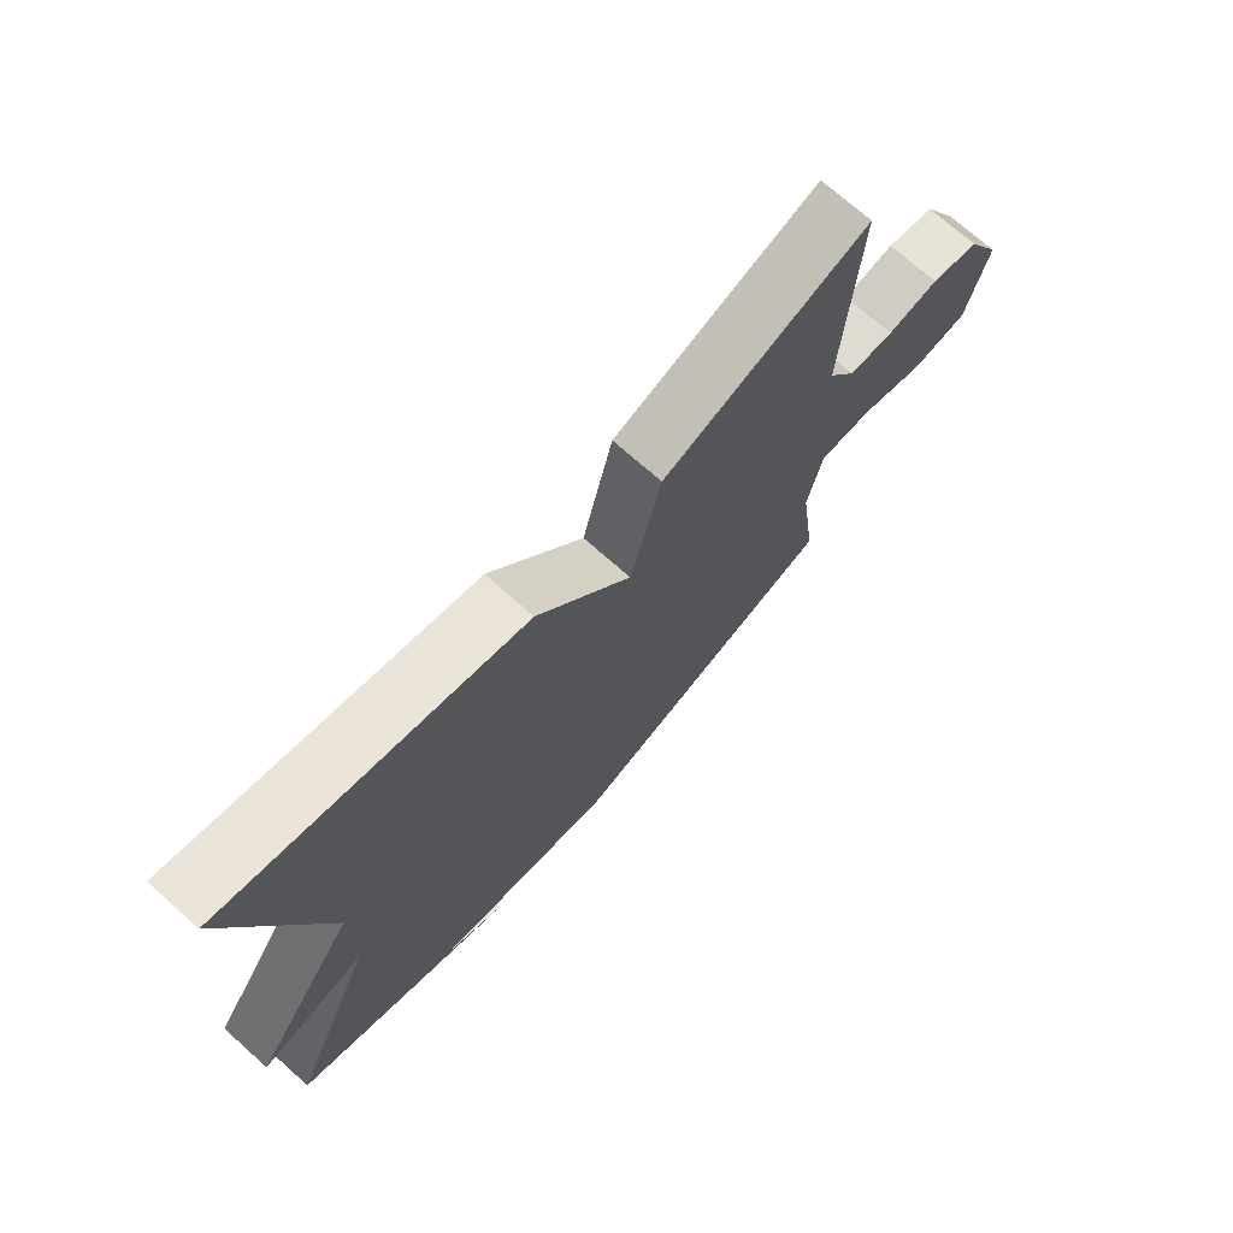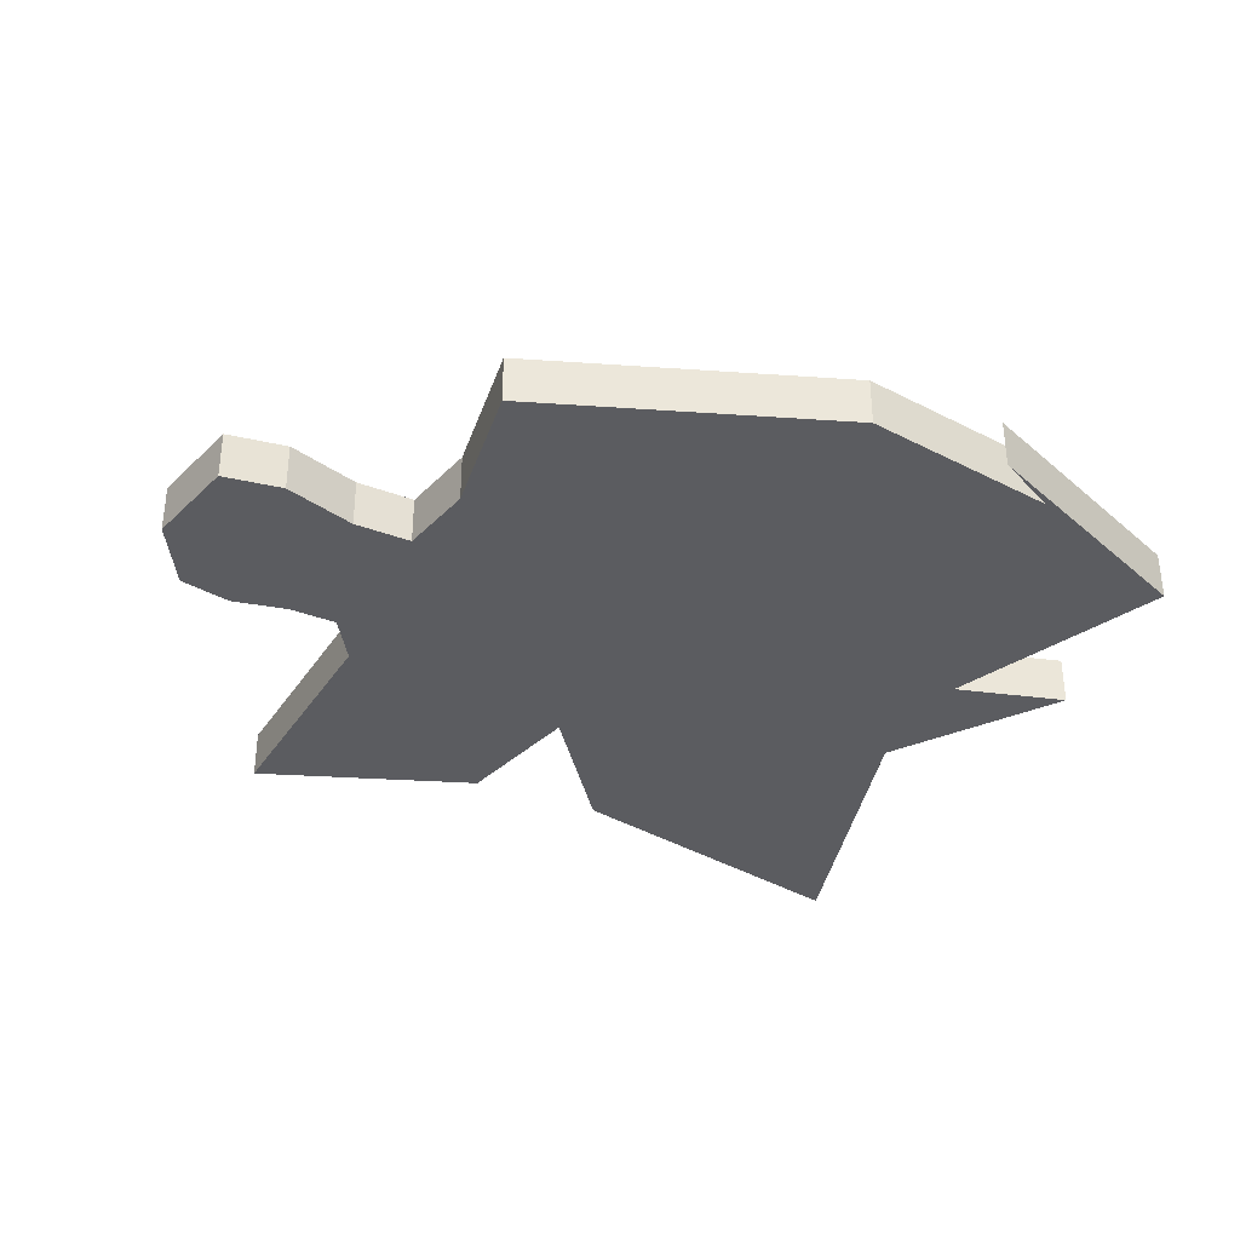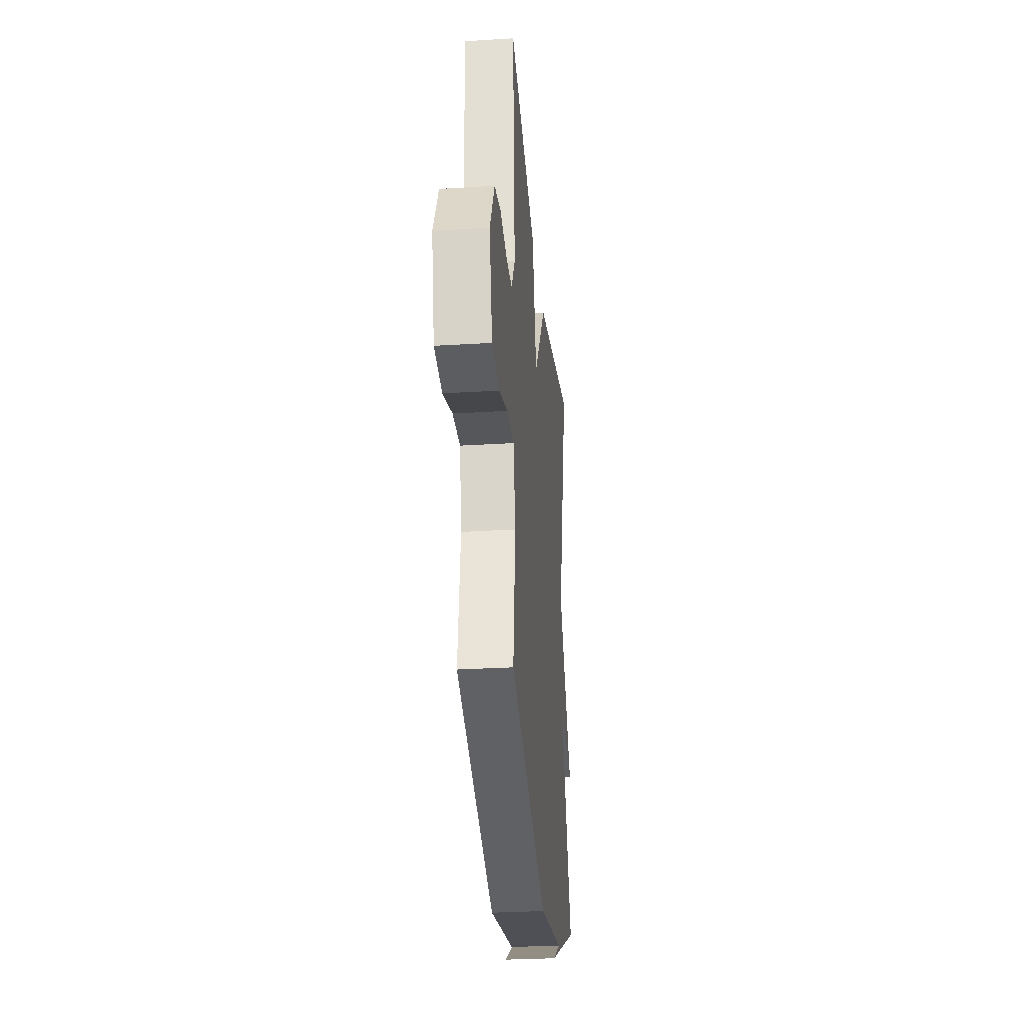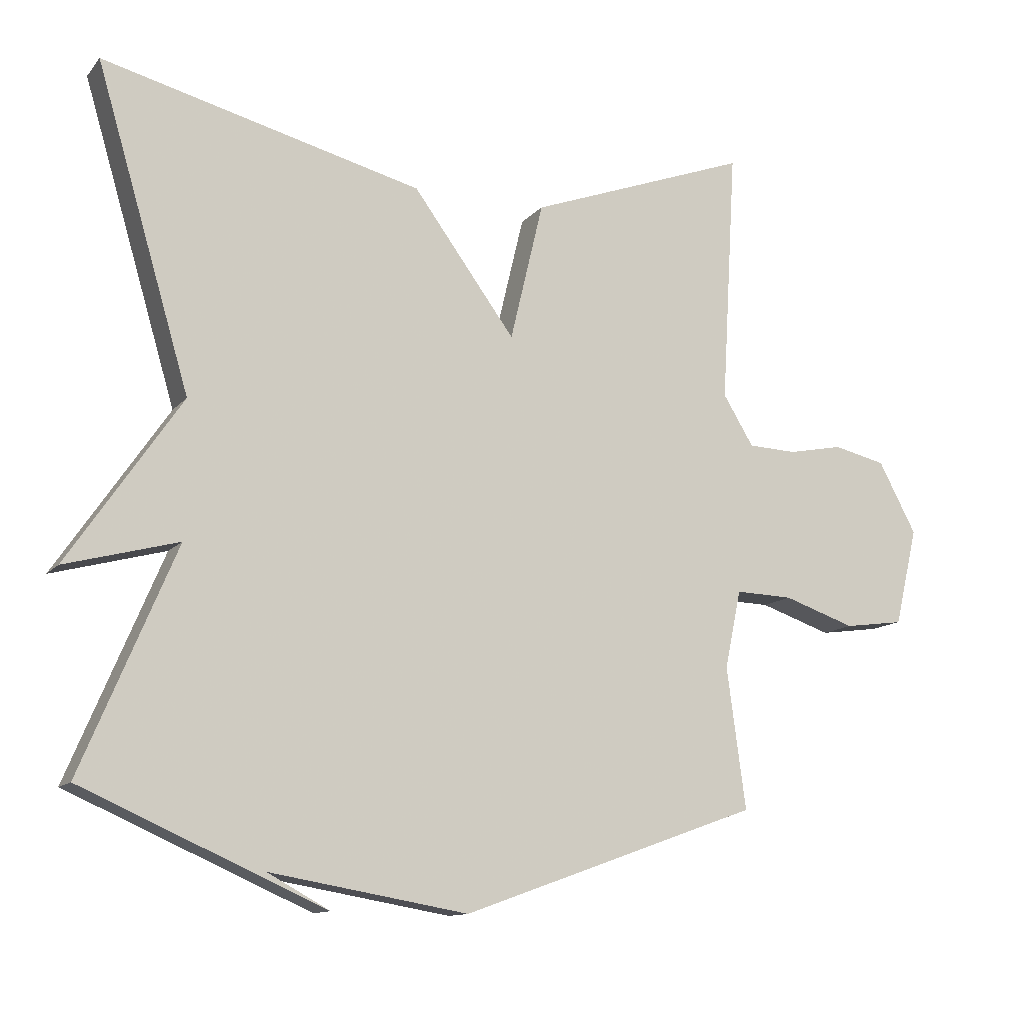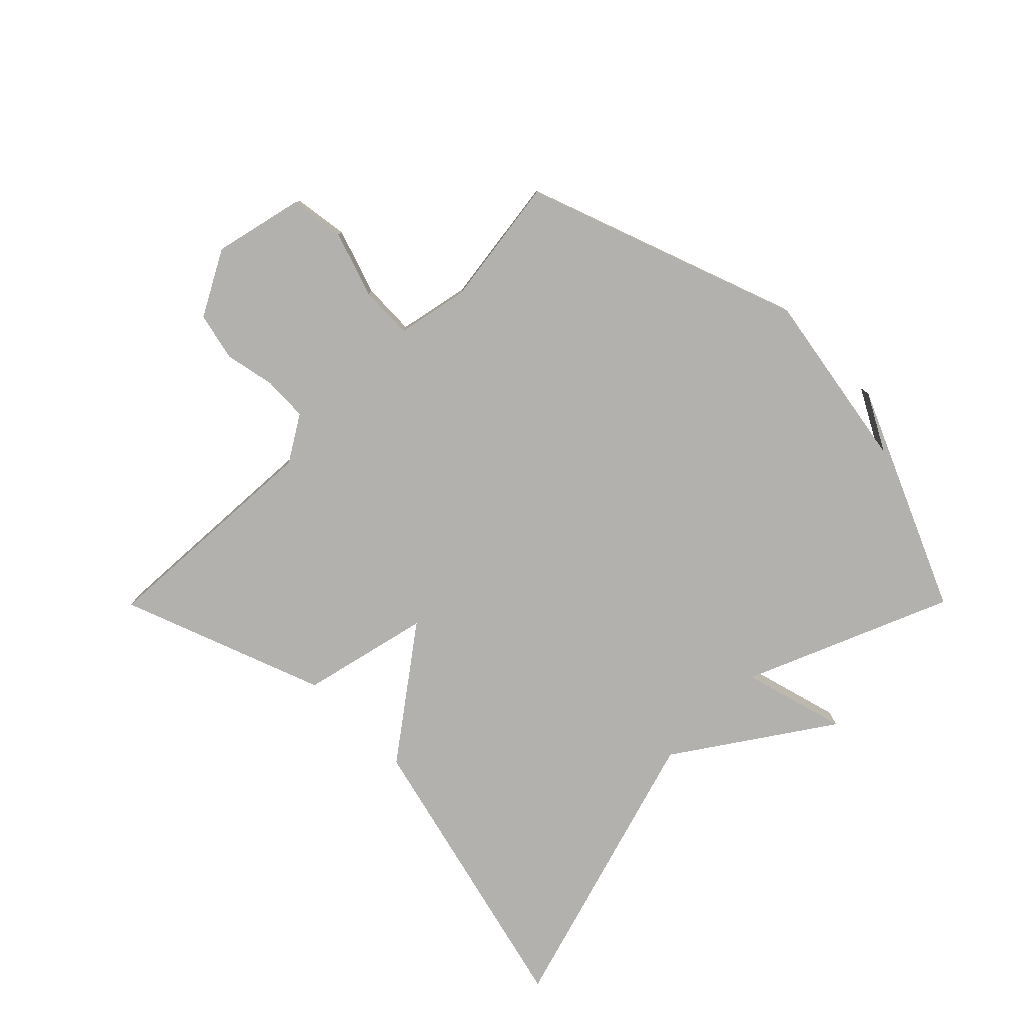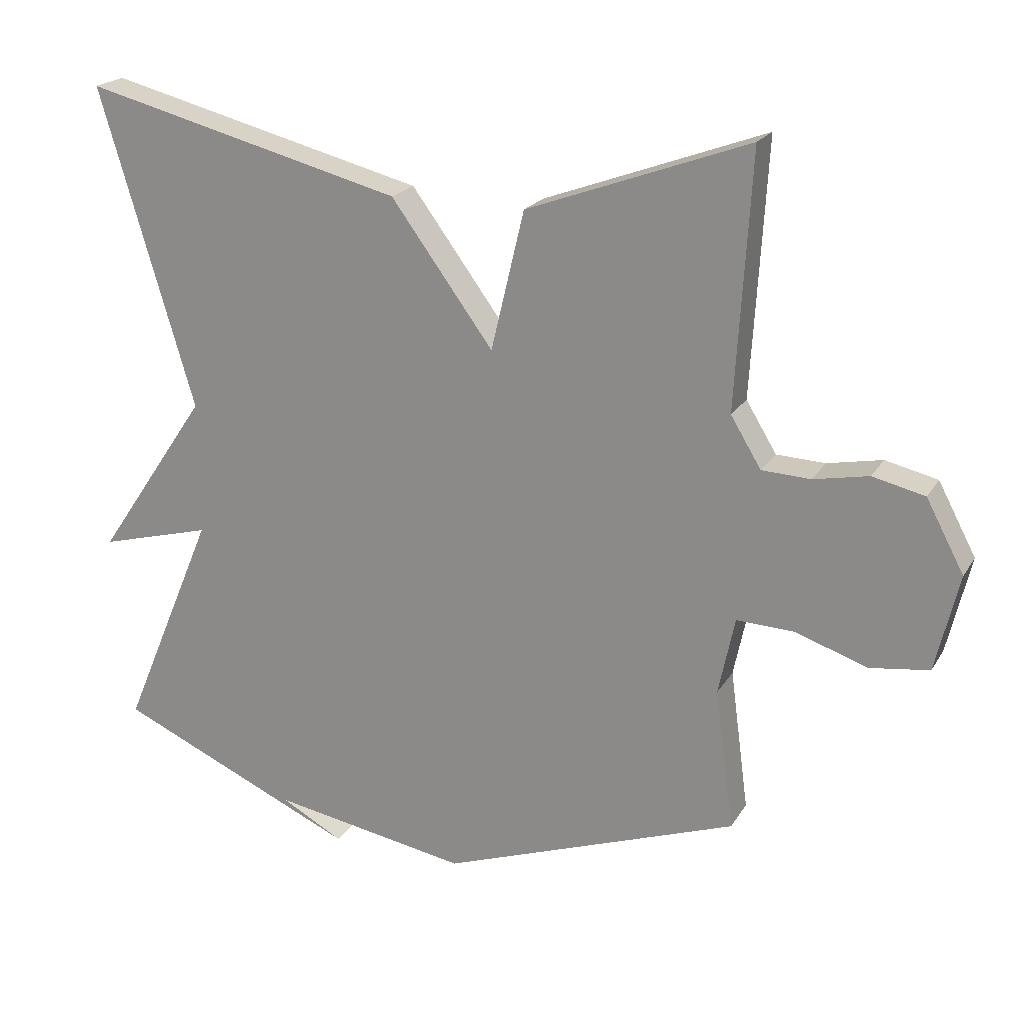
<metadata>
{"format":"obj","ext":"obj","renderer":"f3d","projection":"perspective","resolution":1024,"background":"white","views":[{"elev":72.1,"azim":-48.3,"up":"+Z"},{"elev":-34.5,"azim":154.9,"up":"+Y"},{"elev":-29.2,"azim":95.3,"up":"+Z"},{"elev":-12.2,"azim":-24.1,"up":"+Z"},{"elev":-79.2,"azim":135.2,"up":"+Y"},{"elev":20.8,"azim":23.0,"up":"+Z"}]}
</metadata>
<code>
v 0.5 0.07 -0.5
v 0.059 0.07 -0.658
v -0.233 0.07 -0.608
v -0.141 0.07 -0.658
v -0.5 0.07 -0.5
v -0.361 0.07 -0.171
v -0.528 0.07 -0.216
v -0.361 0.07 0.029
v -0.5 0.07 0.5
v -0.027 0.07 0.38
v 0.124 0.07 0.174
v 0.173 0.07 0.38
v 0.5 0.07 0.5
v 0.478 0.07 0.125
v 0.523 0.07 0.051
v 0.595 0.07 0.048
v 0.676 0.07 0.064
v 0.753 0.07 0.046
v 0.809 0.07 -0.059
v 0.775 0.07 -0.203
v 0.687 0.07 -0.215
v 0.581 0.07 -0.179
v 0.496 0.07 -0.176
v 0.472 0.07 -0.291
v 0.5 0 -0.5
v 0.059 0 -0.658
v -0.233 0 -0.608
v -0.141 0 -0.658
v -0.5 0 -0.5
v -0.361 0 -0.171
v -0.528 0 -0.216
v -0.361 0 0.029
v -0.5 0 0.5
v -0.027 0 0.38
v 0.124 0 0.174
v 0.173 0 0.38
v 0.5 0 0.5
v 0.478 0 0.125
v 0.523 0 0.051
v 0.595 0 0.048
v 0.676 0 0.064
v 0.753 0 0.046
v 0.809 0 -0.059
v 0.775 0 -0.203
v 0.687 0 -0.215
v 0.581 0 -0.179
v 0.496 0 -0.176
v 0.472 0 -0.291
f 20 21 22
f 19 20 22
f 18 19 22
f 17 18 22
f 16 17 22
f 15 16 22 23
f 14 15 23 24
f 11 12 13 14
f 8 9 10 11
f 8 11 14
f 7 8 14
f 6 7 14
f 5 6 14 24
f 3 4 5
f 3 5 24
f 2 3 24
f 1 2 24
f 46 45 44
f 46 44 43
f 46 43 42
f 46 42 41
f 46 41 40
f 47 46 40 39
f 48 47 39 38
f 38 37 36 35
f 35 34 33 32
f 38 35 32
f 38 32 31
f 38 31 30
f 48 38 30 29
f 29 28 27
f 48 29 27
f 48 27 26
f 48 26 25
f 1 25 26 2
f 2 26 27 3
f 3 27 28 4
f 4 28 29 5
f 5 29 30 6
f 6 30 31 7
f 7 31 32 8
f 8 32 33 9
f 9 33 34 10
f 10 34 35 11
f 11 35 36 12
f 12 36 37 13
f 13 37 38 14
f 14 38 39 15
f 15 39 40 16
f 16 40 41 17
f 17 41 42 18
f 18 42 43 19
f 19 43 44 20
f 20 44 45 21
f 21 45 46 22
f 22 46 47 23
f 23 47 48 24
f 24 48 25 1

</code>
